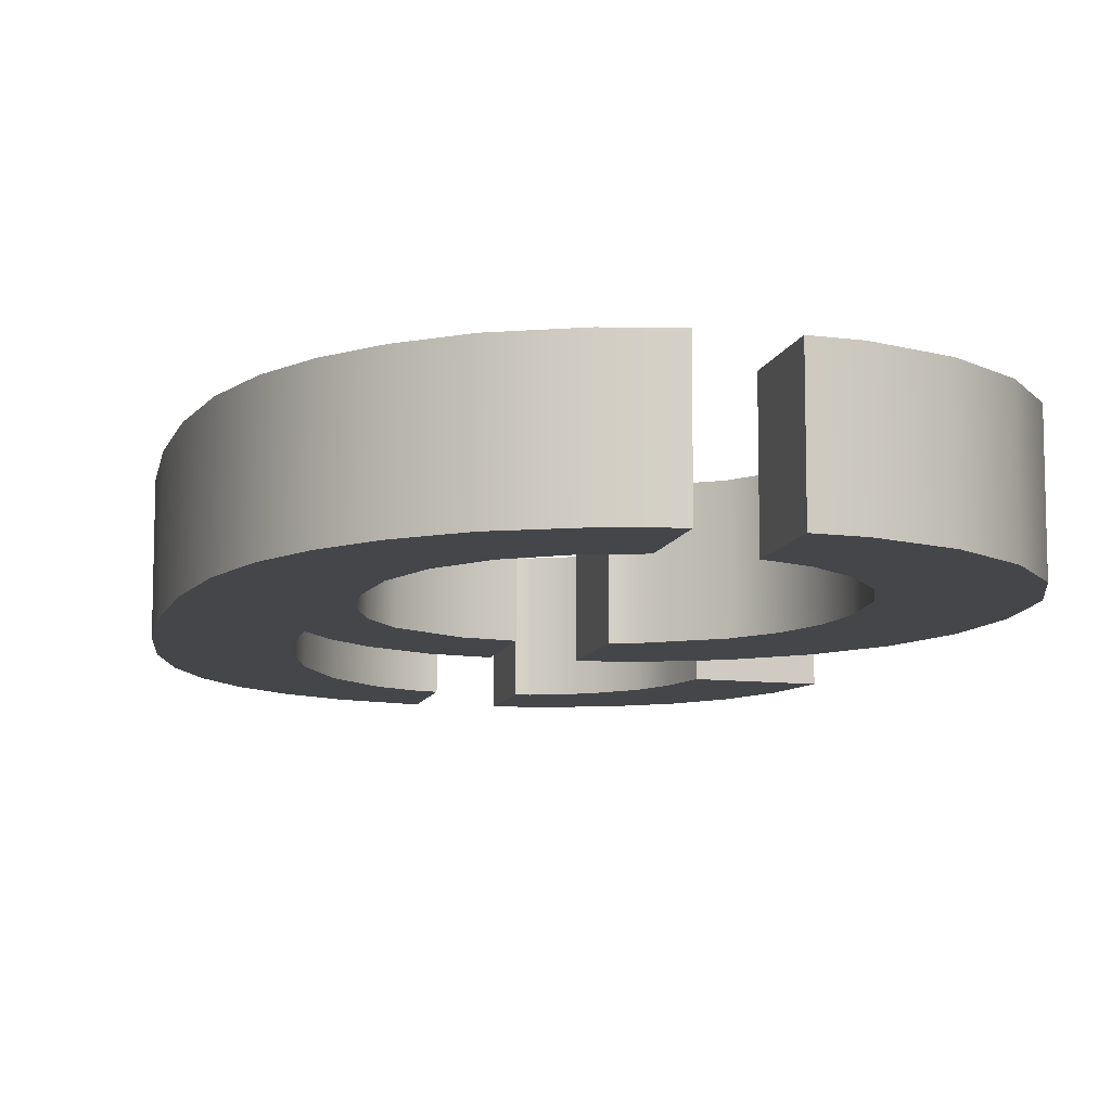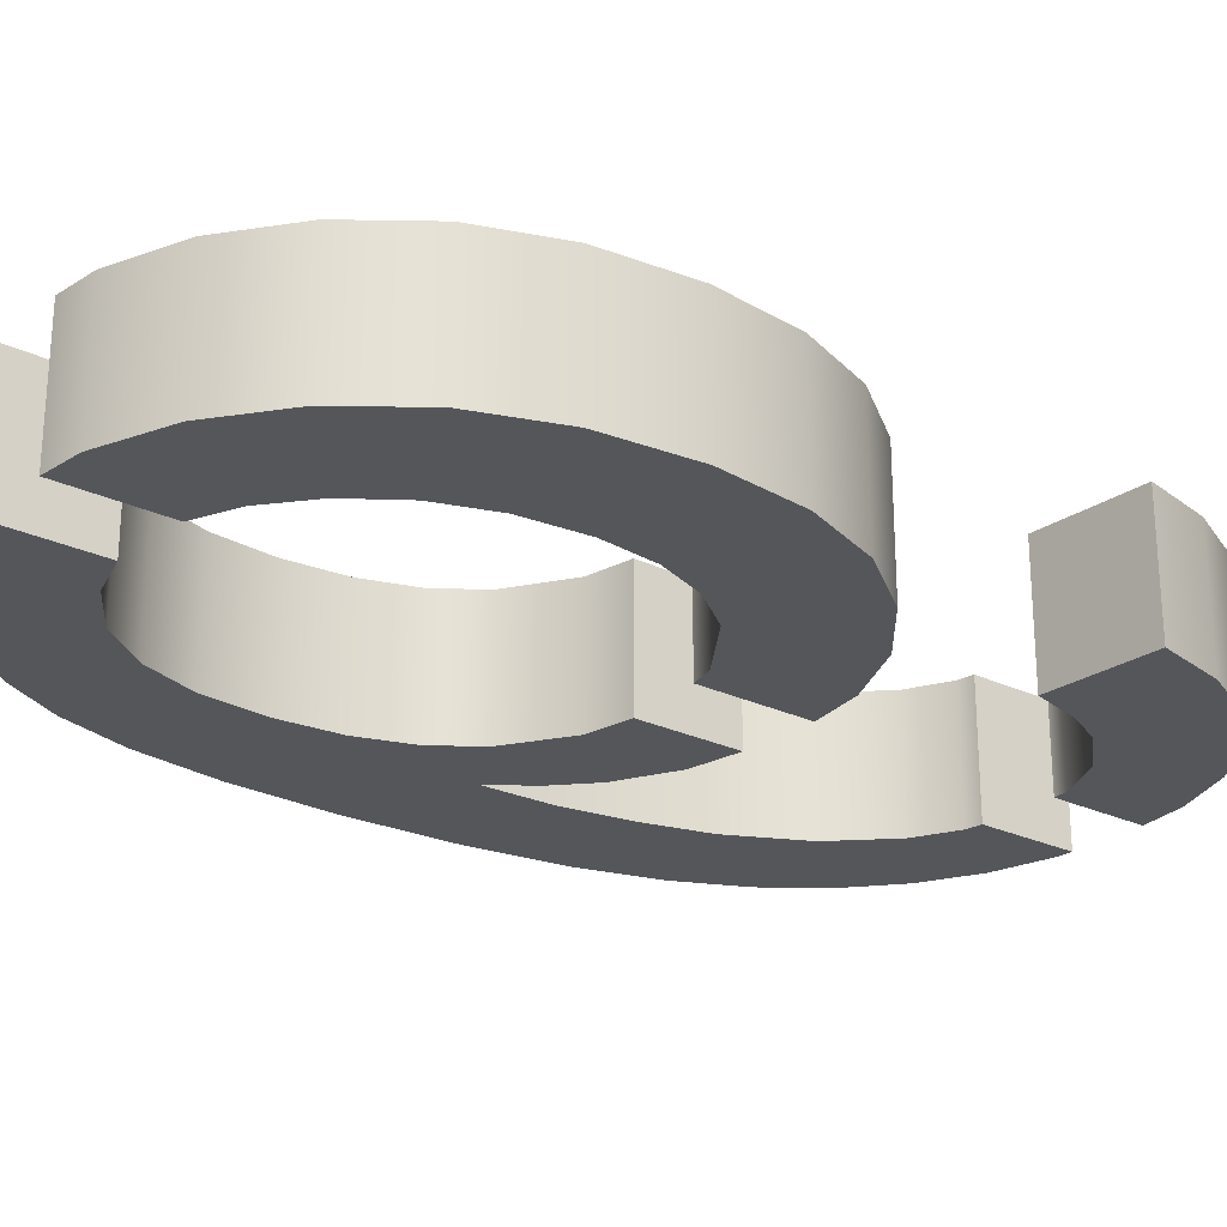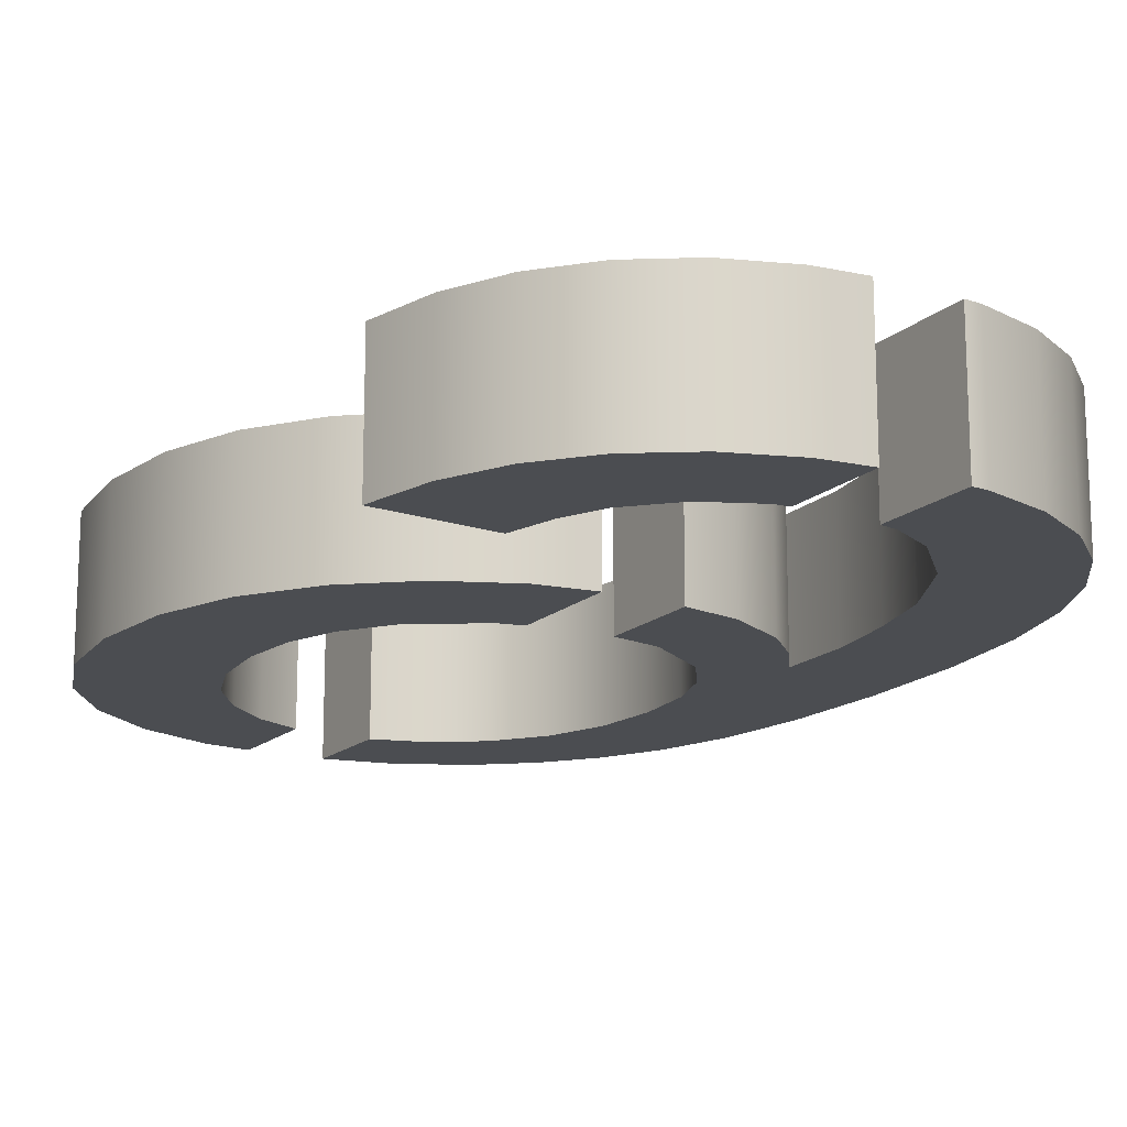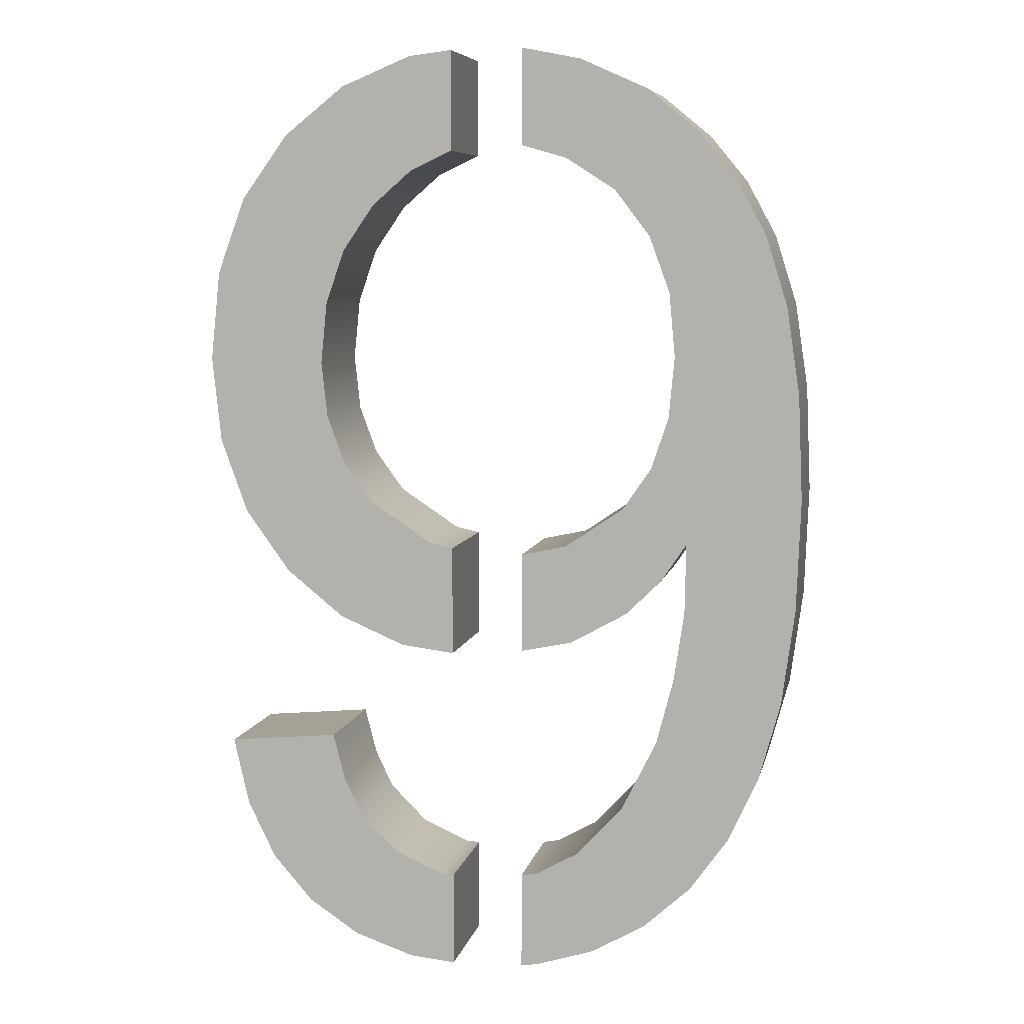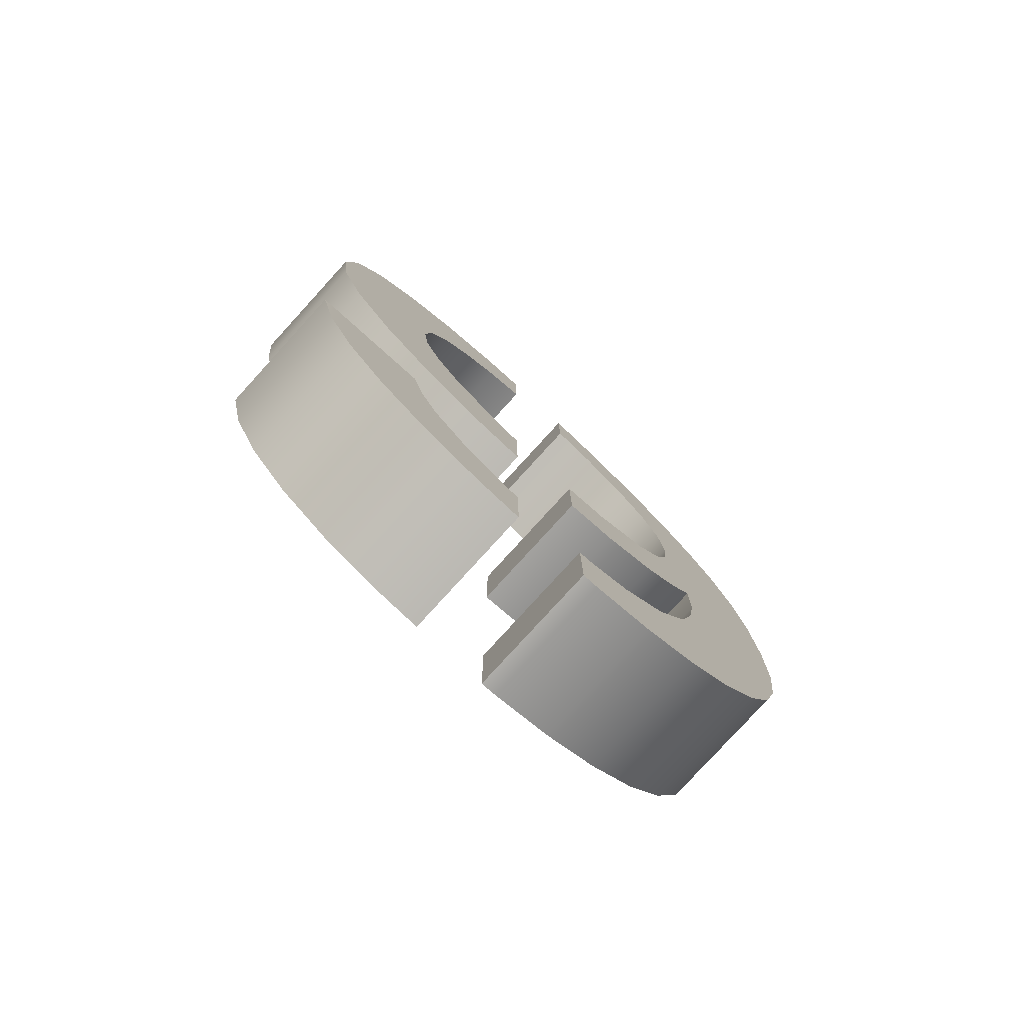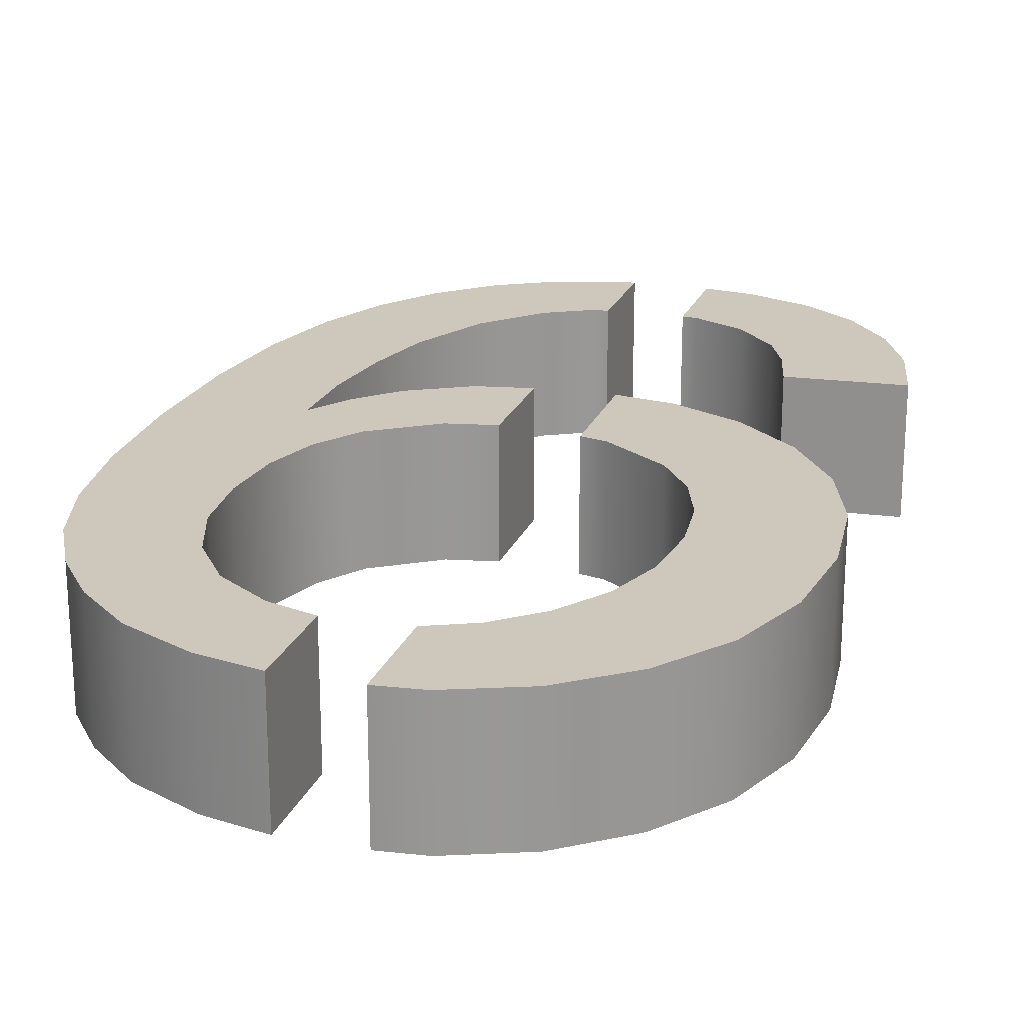
<metadata>
{"format":"obj","ext":"obj","renderer":"f3d","projection":"perspective","resolution":1024,"background":"white","views":[{"elev":-9.7,"azim":167.0,"up":"+Z"},{"elev":-25.1,"azim":-127.6,"up":"+Z"},{"elev":-15.9,"azim":-30.0,"up":"+Z"},{"elev":7.2,"azim":11.6,"up":"+Y"},{"elev":-79.9,"azim":-42.4,"up":"+Y"},{"elev":21.9,"azim":-162.2,"up":"+Z"}]}
</metadata>
<code>
g default
v 3.919 -2.577 0.2973
v 3.919 -2.713 0.2973
v 3.919 -3.267 0.2973
v 3.919 -3.417 0.2973
v 3.861 -2.74 0.2973
v 3.807 -2.787 0.2973
v 3.764 -2.849 0.2973
v 3.738 -2.923 0.2973
v 3.73 -3.007 0.2973
v 3.738 -3.083 0.2973
v 3.762 -3.149 0.2973
v 3.803 -3.205 0.2973
v 3.845 -3.408 0.2973
v 3.756 -3.37 0.2973
v 3.677 -3.306 0.2973
v 3.616 -3.221 0.2973
v 3.579 -3.12 0.2973
v 3.567 -3.002 0.2973
v 3.58 -2.881 0.2973
v 3.618 -2.777 0.2973
v 3.682 -2.689 0.2973
v 3.765 -2.623 0.2973
v 3.86 -2.584 0.2973
v 3.886 -3.26 0.2973
v 3.762 -3.149 0.4692
v 3.616 -3.221 0.4692
v 3.677 -3.306 0.4692
v 3.803 -3.205 0.4692
v 3.919 -2.577 0.4692
v 3.919 -2.713 0.4692
v 3.86 -2.584 0.4692
v 3.845 -3.408 0.4692
v 3.886 -3.26 0.4692
v 3.919 -3.417 0.4692
v 3.919 -3.267 0.4692
v 3.765 -2.623 0.4692
v 3.861 -2.74 0.4692
v 3.682 -2.689 0.4692
v 3.807 -2.787 0.4692
v 3.618 -2.777 0.4692
v 3.764 -2.849 0.4692
v 3.58 -2.881 0.4692
v 3.738 -2.923 0.4692
v 3.567 -3.002 0.4692
v 3.73 -3.007 0.4692
v 3.579 -3.12 0.4692
v 3.738 -3.083 0.4692
v 3.756 -3.37 0.4692
v 3.919 -3.873 0.2973
v 3.919 -3.742 0.2973
v 3.612 -3.652 0.2973
v 3.591 -3.559 0.2973
v 3.758 -3.609 0.2973
v 3.741 -3.545 0.2973
v 3.65 -3.73 0.2973
v 3.783 -3.661 0.2973
v 3.705 -3.793 0.2973
v 3.834 -3.712 0.2973
v 3.774 -3.839 0.2973
v 3.9 -3.742 0.2973
v 3.856 -3.867 0.2973
v 3.612 -3.652 0.4692
v 3.758 -3.609 0.4692
v 3.741 -3.545 0.4692
v 3.591 -3.559 0.4692
v 3.65 -3.73 0.4692
v 3.783 -3.661 0.4692
v 3.705 -3.793 0.4692
v 3.834 -3.712 0.4692
v 3.774 -3.839 0.4692
v 3.9 -3.742 0.4692
v 3.856 -3.867 0.4692
v 3.919 -3.742 0.4692
v 3.919 -3.873 0.4692
v 4.019 -3.869 0.2973
v 4.019 -3.737 0.2973
v 4.019 -3.41 0.2973
v 4.019 -3.273 0.2973
v 4.019 -2.706 0.2973
v 4.019 -2.575 0.2973
v 4.408 -3.189 0.2973
v 4.402 -3.341 0.2973
v 4.249 -3.349 0.2973
v 4.251 -3.253 0.2973
v 4.384 -3.471 0.2973
v 4.235 -3.444 0.2973
v 4.354 -3.579 0.2973
v 4.211 -3.534 0.2973
v 4.313 -3.668 0.2973
v 4.162 -3.632 0.2973
v 4.26 -3.742 0.2973
v 4.196 -3.8 0.2973
v 4.097 -3.702 0.2973
v 4.122 -3.842 0.2973
v 4.042 -3.732 0.2973
v 4.04 -3.868 0.2973
v 4.082 -3.26 0.2973
v 4.162 -3.205 0.2973
v 4.201 -3.148 0.2973
v 4.224 -3.078 0.2973
v 4.232 -2.994 0.2973
v 4.224 -2.907 0.2973
v 4.196 -2.83 0.2973
v 4.148 -2.768 0.2973
v 4.081 -2.724 0.2973
v 4.1 -2.591 0.2973
v 4.192 -2.632 0.2973
v 4.26 -2.689 0.2973
v 4.313 -2.753 0.2973
v 4.354 -2.829 0.2973
v 4.384 -2.924 0.2973
v 4.402 -3.044 0.2973
v 4.216 -3.305 0.2973
v 4.09 -3.396 0.2973
v 4.167 -3.353 0.2973
v 4.408 -3.189 0.4692
v 4.251 -3.253 0.4692
v 4.249 -3.349 0.4692
v 4.402 -3.341 0.4692
v 4.235 -3.444 0.4692
v 4.384 -3.471 0.4692
v 4.211 -3.534 0.4692
v 4.354 -3.579 0.4692
v 4.162 -3.632 0.4692
v 4.313 -3.668 0.4692
v 4.26 -3.742 0.4692
v 4.097 -3.702 0.4692
v 4.196 -3.8 0.4692
v 4.042 -3.732 0.4692
v 4.122 -3.842 0.4692
v 4.04 -3.868 0.4692
v 4.019 -3.869 0.4692
v 4.019 -3.737 0.4692
v 4.162 -3.205 0.4692
v 4.216 -3.305 0.4692
v 4.019 -3.41 0.4692
v 4.019 -3.273 0.4692
v 4.09 -3.396 0.4692
v 4.082 -3.26 0.4692
v 4.167 -3.353 0.4692
v 4.201 -3.148 0.4692
v 4.081 -2.724 0.4692
v 4.192 -2.632 0.4692
v 4.1 -2.591 0.4692
v 4.019 -2.706 0.4692
v 4.402 -3.044 0.4692
v 4.224 -3.078 0.4692
v 4.384 -2.924 0.4692
v 4.232 -2.994 0.4692
v 4.354 -2.829 0.4692
v 4.224 -2.907 0.4692
v 4.313 -2.753 0.4692
v 4.196 -2.83 0.4692
v 4.26 -2.689 0.4692
v 4.148 -2.768 0.4692
v 4.019 -2.575 0.4692
g polySurface640
f 25 26 27 28
f 30 29 31
f 33 32 34 35
f 30 31 36 37
f 37 36 38 39
f 39 38 40 41
f 41 40 42 43
f 43 42 44 45
f 45 44 46 47
f 47 46 26 25
f 28 48 32 33
f 28 27 48
f 11 12 15 16
f 2 23 1
f 24 3 4 13
f 2 5 22 23
f 5 6 21 22
f 6 7 20 21
f 7 8 19 20
f 8 9 18 19
f 9 10 17 18
f 10 11 16 17
f 12 24 13 14
f 12 14 15
f 16 15 27 26
f 12 11 25 28
f 2 1 29 30
f 1 23 31 29
f 13 4 34 32
f 4 3 35 34
f 3 24 33 35
f 23 22 36 31
f 5 2 30 37
f 22 21 38 36
f 6 5 37 39
f 21 20 40 38
f 7 6 39 41
f 20 19 42 40
f 8 7 41 43
f 19 18 44 42
f 9 8 43 45
f 18 17 46 44
f 10 9 45 47
f 17 16 26 46
f 11 10 47 25
f 14 13 32 48
f 24 12 28 33
f 15 14 48 27
f 62 63 64 65
f 66 67 63 62
f 68 69 67 66
f 70 71 69 68
f 72 71 70
f 74 73 71 72
f 51 52 54 53
f 55 51 53 56
f 57 55 56 58
f 59 57 58 60
f 61 59 60
f 49 61 60 50
f 53 54 64 63
f 54 52 65 64
f 52 51 62 65
f 56 53 63 67
f 51 55 66 62
f 58 56 67 69
f 55 57 68 66
f 60 58 69 71
f 57 59 70 68
f 59 61 72 70
f 49 50 73 74
f 50 60 71 73
f 61 49 74 72
f 116 117 118 119
f 119 118 120 121
f 121 120 122 123
f 123 122 124 125
f 125 124 126
f 126 124 127 128
f 128 127 129 130
f 130 129 131
f 133 132 131 129
f 134 135 117
f 137 136 138 139
f 139 140 135 134
f 134 117 116
f 139 138 140
f 134 116 141
f 142 143 144 145
f 141 116 146 147
f 147 146 148 149
f 149 148 150 151
f 151 150 152 153
f 153 152 154 155
f 145 144 156
f 155 154 143 142
f 81 82 83 84
f 82 85 86 83
f 85 87 88 86
f 87 89 90 88
f 89 91 90
f 91 92 93 90
f 92 94 95 93
f 94 96 95
f 76 95 96 75
f 98 84 113
f 78 97 114 77
f 97 98 113 115
f 98 81 84
f 97 115 114
f 98 99 81
f 105 79 106 107
f 99 100 112 81
f 100 101 111 112
f 101 102 110 111
f 102 103 109 110
f 103 104 108 109
f 79 80 106
f 104 105 107 108
f 84 83 118 117
f 82 81 116 119
f 83 86 120 118
f 85 82 119 121
f 86 88 122 120
f 87 85 121 123
f 88 90 124 122
f 89 87 123 125
f 91 89 125 126
f 90 93 127 124
f 92 91 126 128
f 93 95 129 127
f 94 92 128 130
f 96 94 130 131
f 76 75 132 133
f 75 96 131 132
f 95 76 133 129
f 113 84 117 135
f 78 77 136 137
f 77 114 138 136
f 97 78 137 139
f 115 113 135 140
f 98 97 139 134
f 114 115 140 138
f 99 98 134 141
f 107 106 144 143
f 79 105 142 145
f 81 112 146 116
f 100 99 141 147
f 112 111 148 146
f 101 100 147 149
f 111 110 150 148
f 102 101 149 151
f 110 109 152 150
f 103 102 151 153
f 109 108 154 152
f 104 103 153 155
f 106 80 156 144
f 80 79 145 156
f 108 107 143 154
f 105 104 155 142

</code>
